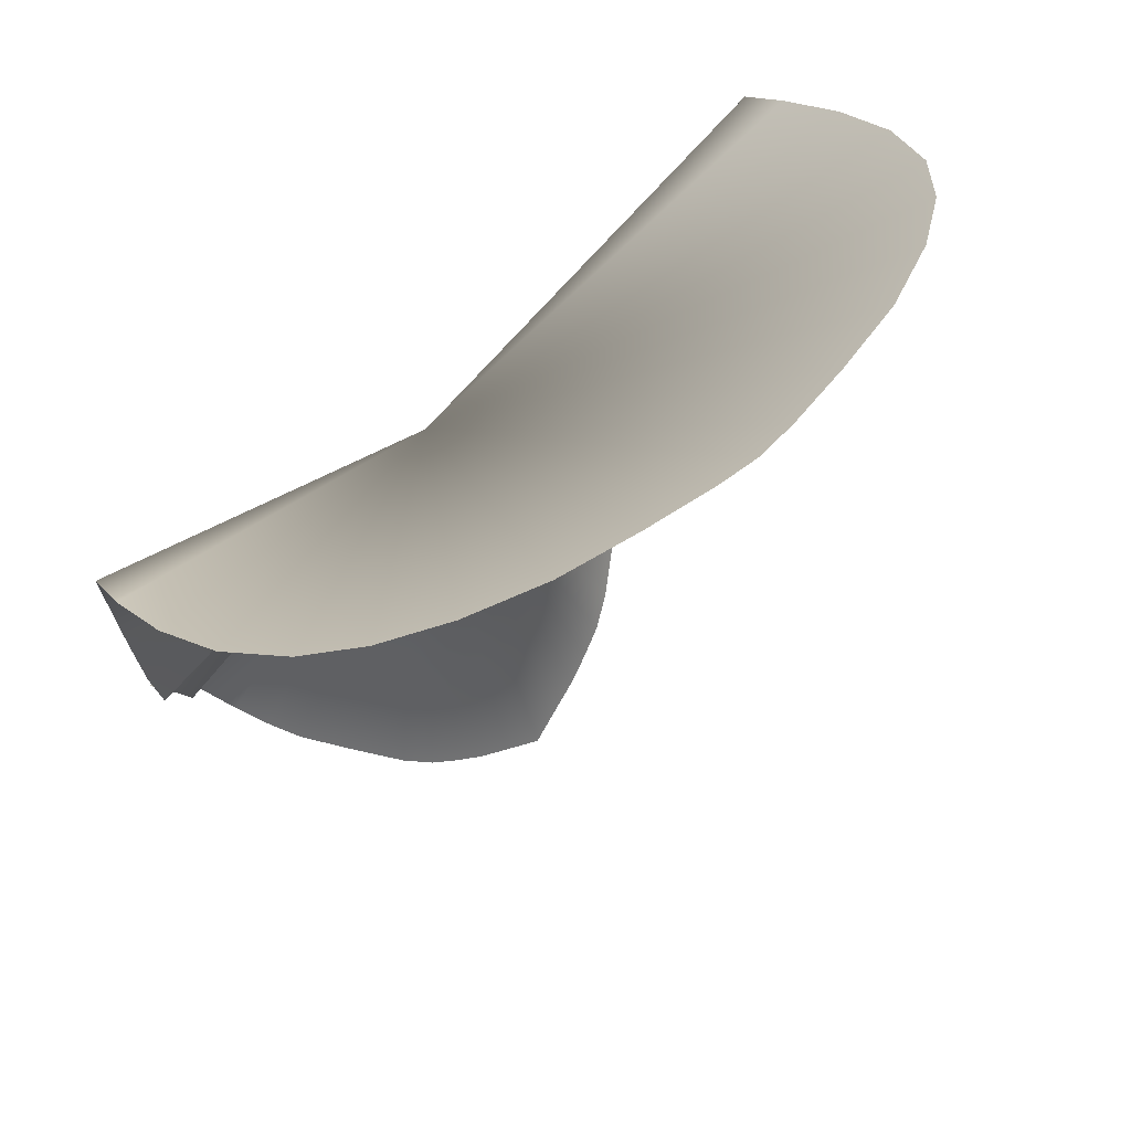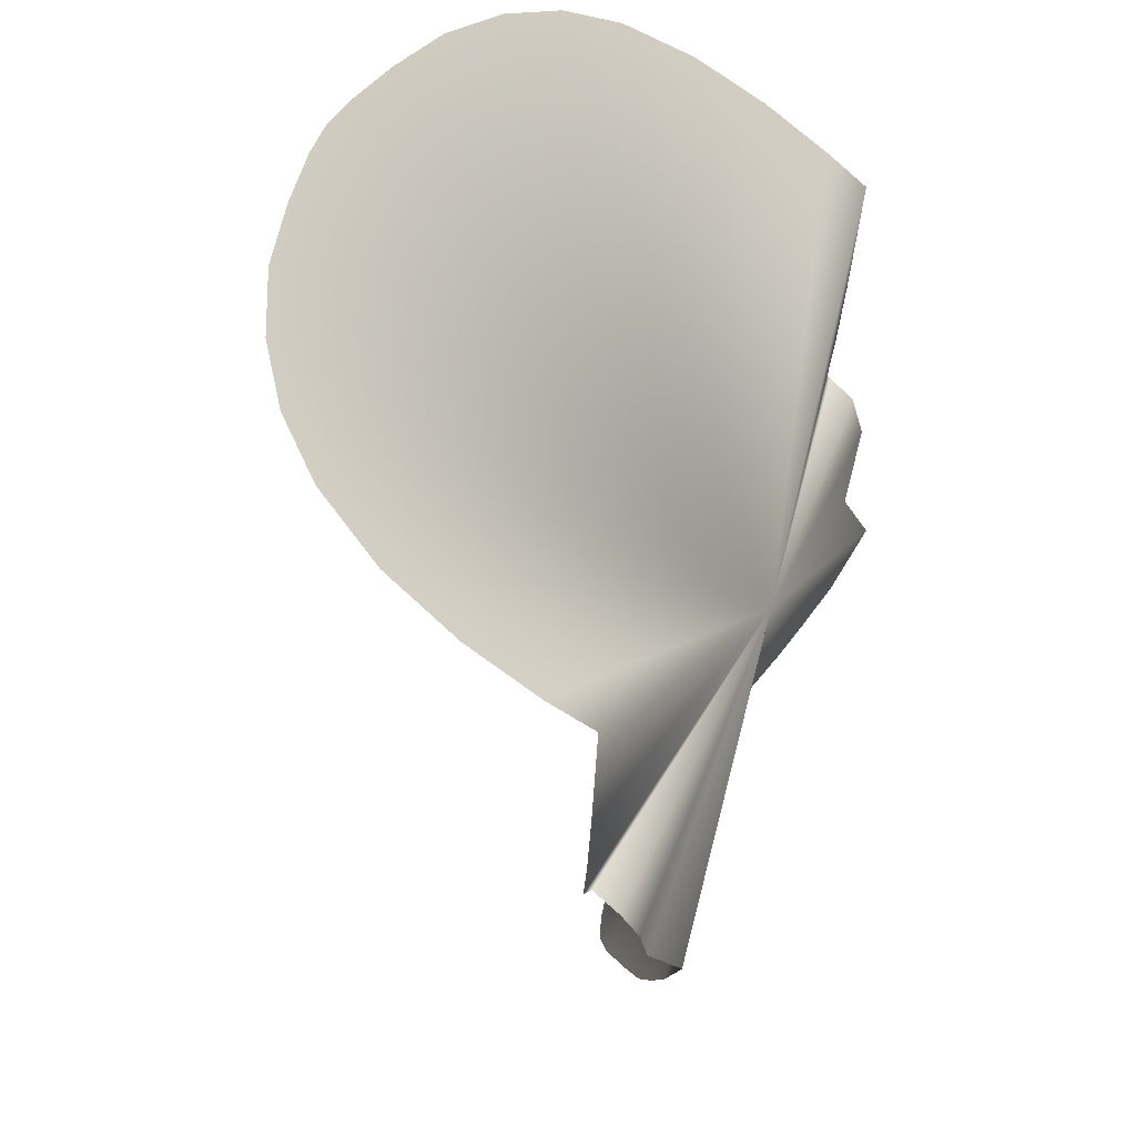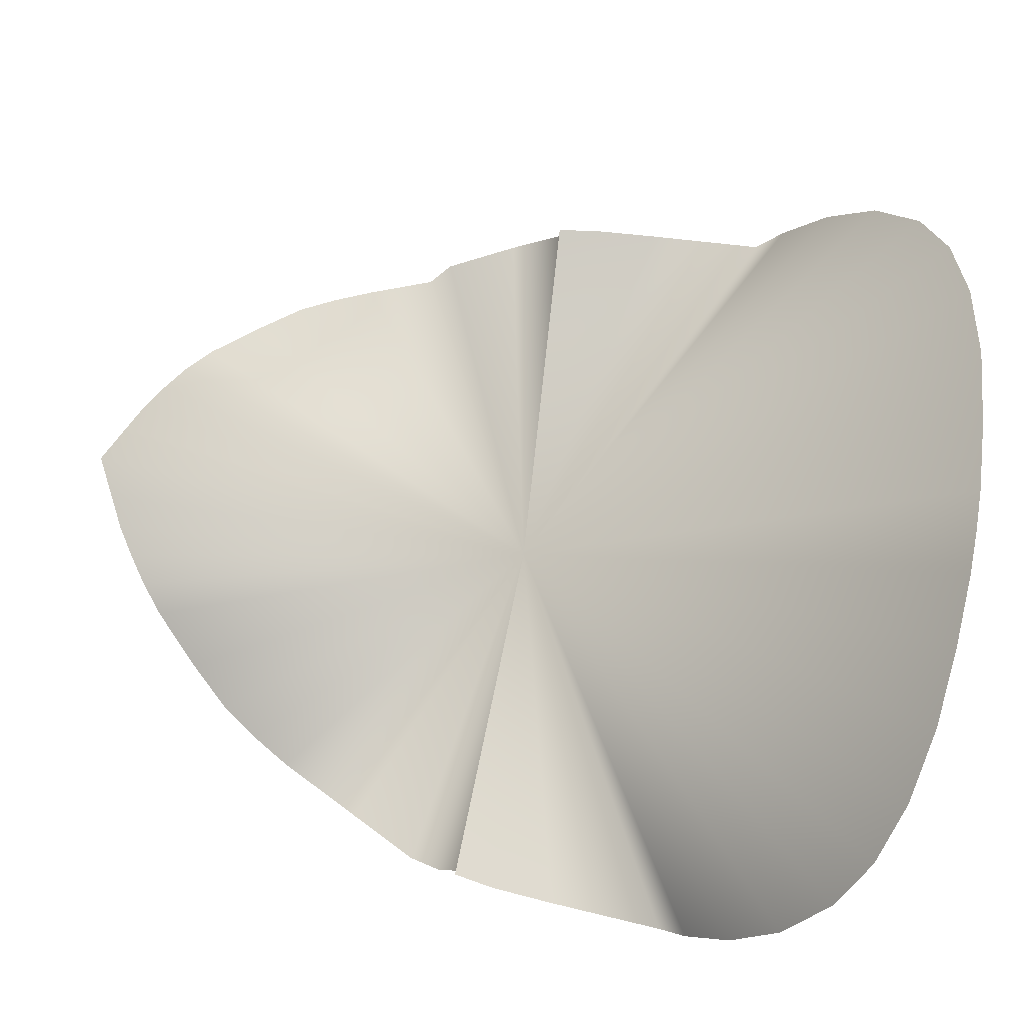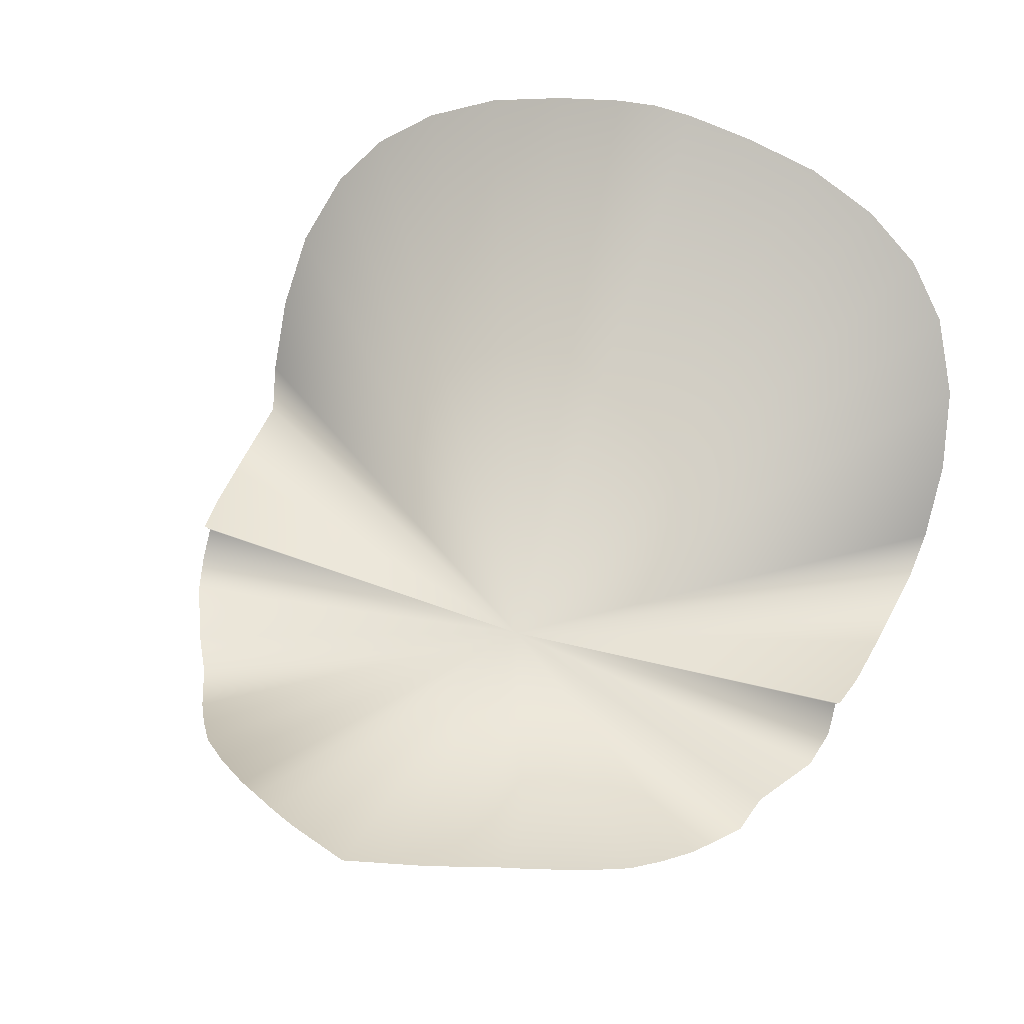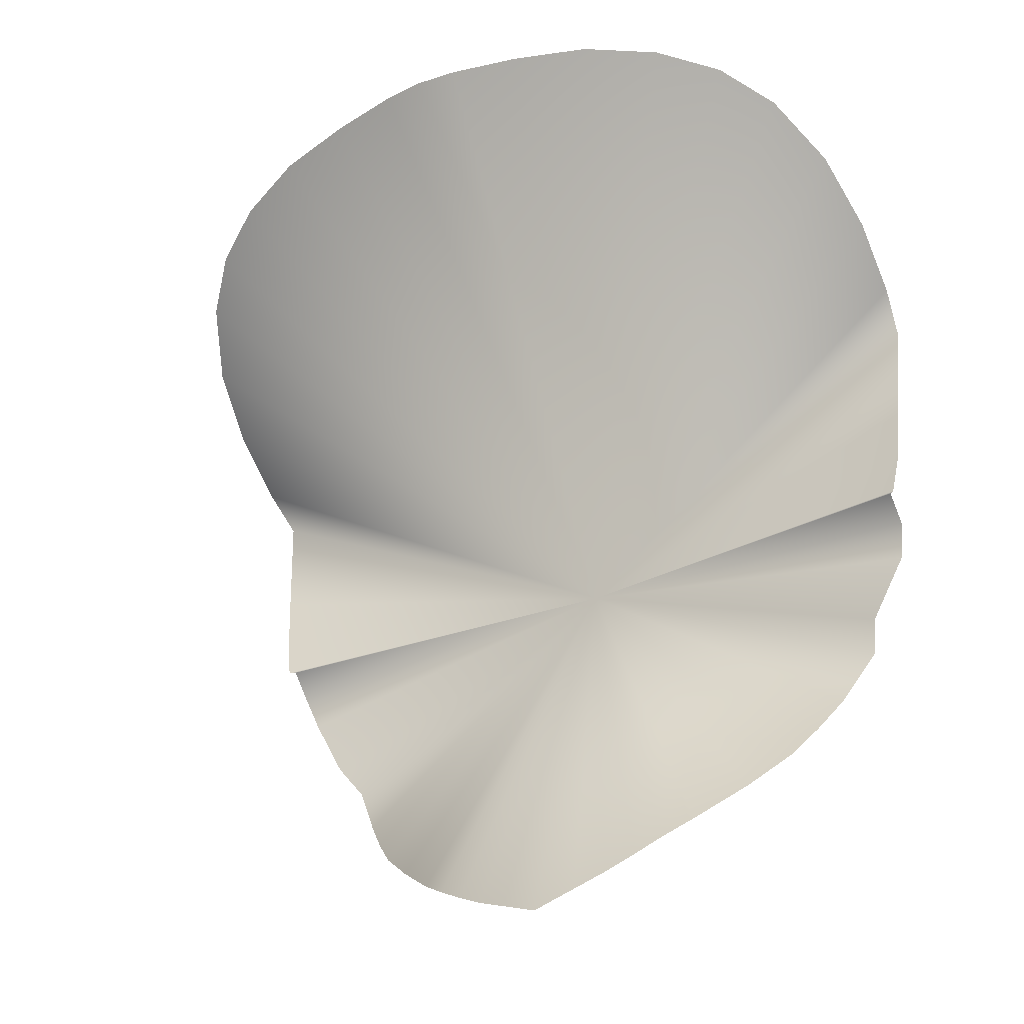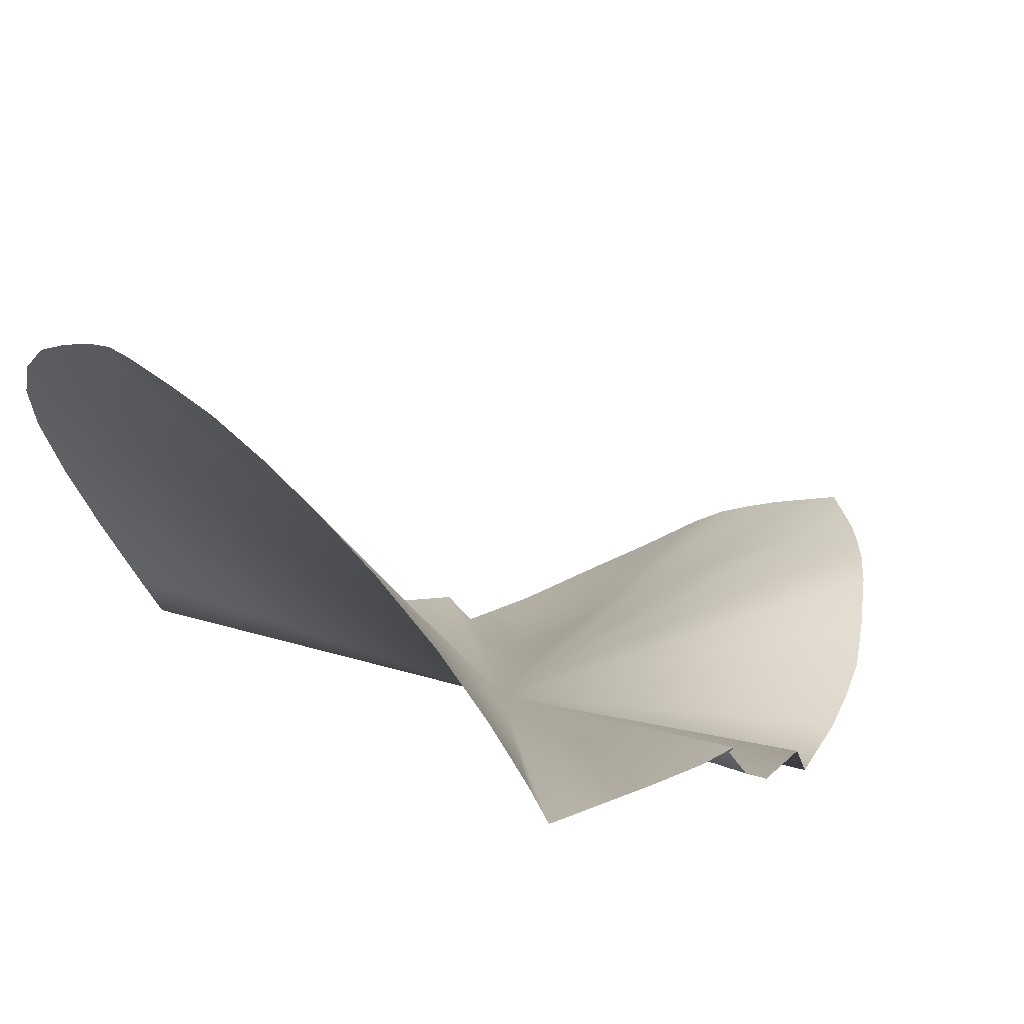
<metadata>
{"format":"obj","ext":"obj","renderer":"f3d","projection":"perspective","resolution":1024,"background":"white","views":[{"elev":59.9,"azim":-43.0,"up":"+Y"},{"elev":42.9,"azim":110.1,"up":"+Y"},{"elev":76.9,"azim":99.0,"up":"+Z"},{"elev":44.6,"azim":20.8,"up":"+Z"},{"elev":-37.2,"azim":27.8,"up":"+Y"},{"elev":14.4,"azim":-123.7,"up":"+Z"}]}
</metadata>
<code>
g Face_Mask
v -0.06436 1.53 0.04847
v 0 1.465 -0.001184
v -0.0569 1.535 0.05678
v -0.06795 1.47 0.007101
v 0 1.465 -0.001184
v -0.06897 1.481 0.006125
v -0.04591 1.418 0.003367
v 0 1.465 -0.001184
v -0.04987 1.425 -0.000204
v 0.05558 1.436 -0.004756
v 0.04987 1.425 -0.000204
v 0.05788 1.44 0.0003749
v 0 1.465 -0.001184
v -0.0268 1.398 0.01789
v 0 1.465 -0.001184
v -0.03496 1.405 0.01177
v -0.04173 1.412 0.006861
v 0 1.465 -0.001184
v -0.04591 1.418 0.003367
v -0.05558 1.436 -0.004756
v 0 1.465 -0.001184
v -0.05788 1.44 0.0003749
v -0.04987 1.425 -0.000204
v 0 1.465 -0.001184
v 0.04987 1.425 -0.000204
v 0.04591 1.418 0.003367
v -0.03496 1.405 0.01177
v 0 1.465 -0.001184
v -0.04173 1.412 0.006861
v -0.06581 1.458 0.002457
v 0 1.465 -0.001184
v -0.06576 1.462 0.007084
v -0.06422 1.453 -0.0002541
v -0.06581 1.458 0.002457
v -0.06576 1.462 0.007084
v 0 1.465 -0.001184
v -0.06662 1.462 0.008123
v 0.06662 1.462 0.008123
v 0.06576 1.462 0.007084
v -0.02194 1.394 0.02066
v 0 1.465 -0.001184
v -0.0268 1.398 0.01789
v -0.01226 1.388 0.02385
v 0 1.465 -0.001184
v -0.01717 1.391 0.02233
v 0.0338 1.541 0.06884
v 0.04672 1.539 0.06351
v -0.0705 1.502 0.004666
v -0.07157 1.507 0.01236
v -0.06897 1.481 0.006125
v -0.06662 1.462 0.008123
v 0 1.465 -0.001184
v -0.06795 1.47 0.007101
v -0.0338 1.541 0.06884
v 0 1.465 -0.001184
v -0.01986 1.542 0.07201
v -0.04672 1.539 0.06351
v 0 1.465 -0.001184
v -0.0338 1.541 0.06884
v 0.01717 1.391 0.02233
v 0.01226 1.388 0.02385
v 0.07157 1.507 0.01236
v 0.0705 1.502 0.004666
v 0.06897 1.481 0.006125
v -0.06971 1.523 0.0369
v 0 1.465 -0.001184
v -0.06436 1.53 0.04847
v -0.0569 1.535 0.05678
v 0 1.465 -0.001184
v -0.04672 1.539 0.06351
v 0.02194 1.394 0.02066
v 0.01717 1.391 0.02233
v -0.07178 1.515 0.0244
v 0 1.465 -0.001184
v -0.06971 1.523 0.0369
v -0.01986 1.542 0.07201
v 0 1.465 -0.001184
v -0.007426 1.543 0.07407
v -0.01717 1.391 0.02233
v 0 1.465 -0.001184
v -0.02194 1.394 0.02066
v 0.04672 1.539 0.06351
v 0.0569 1.535 0.05678
v -0.05788 1.44 0.0003749
v 0 1.465 -0.001184
v -0.06422 1.453 -0.0002541
v -0.07157 1.507 0.01236
v 0 1.465 -0.001184
v -0.07178 1.515 0.0244
v 0.0569 1.535 0.05678
v 0 1.465 -0.001184
v 0.06436 1.53 0.04847
v 0.06897 1.481 0.006125
v 0 1.465 -0.001184
v 0.06795 1.47 0.007101
v 0.03496 1.405 0.01177
v 0 1.465 -0.001184
v 0.0268 1.398 0.01789
v 0.04591 1.418 0.003367
v 0 1.465 -0.001184
v 0.04173 1.412 0.006861
v 0.04173 1.412 0.006861
v 0 1.465 -0.001184
v 0.03496 1.405 0.01177
v 0.06576 1.462 0.007084
v 0 1.465 -0.001184
v 0.06581 1.458 0.002457
v 0.06581 1.458 0.002457
v 0.06422 1.453 -0.0002541
v 0.0268 1.398 0.01789
v 0 1.465 -0.001184
v 0.02194 1.394 0.02066
v 0.06795 1.47 0.007101
v 0 1.465 -0.001184
v 0.06662 1.462 0.008123
v 0.01986 1.542 0.07201
v 0 1.465 -0.001184
v 0.0338 1.541 0.06884
v 0.06436 1.53 0.04847
v 0 1.465 -0.001184
v 0.06971 1.523 0.0369
v 0.06971 1.523 0.0369
v 0 1.465 -0.001184
v 0.07178 1.515 0.0244
v 0.007426 1.543 0.07407
v 0 1.465 -0.001184
v 0.01986 1.542 0.07201
v 0.06422 1.453 -0.0002541
v 0 1.465 -0.001184
v 0.05788 1.44 0.0003749
v 0.07178 1.515 0.0244
v 0 1.465 -0.001184
v 0.07157 1.507 0.01236
v -0.007426 1.543 0.07407
v 0 1.465 -0.001184
v 0 1.543 0.07469
v 0.007426 1.543 0.07407
v -0.006955 1.385 0.0251
v 0 1.465 -0.001184
v -0.01226 1.388 0.02385
v 0 1.382 0.02674
v 0.01226 1.388 0.02385
v 0 1.465 -0.001184
v 0.006955 1.385 0.0251
v 0 1.382 0.02674
g Face_Mask_0
f 3 2 1
f 6 5 4
f 9 8 7
f 11 8 10
f 10 13 12
f 16 15 14
f 19 18 17
f 22 21 20
f 20 24 23
f 26 24 25
f 29 28 27
f 32 31 30
f 34 31 33
f 37 36 35
f 39 36 38
f 42 41 40
f 45 44 43
f 47 44 46
f 49 44 48
f 48 44 50
f 53 52 51
f 56 55 54
f 59 58 57
f 61 58 60
f 63 58 62
f 64 58 63
f 67 66 65
f 70 69 68
f 72 69 71
f 75 74 73
f 78 77 76
f 81 80 79
f 83 80 82
f 86 85 84
f 89 88 87
f 92 91 90
f 95 94 93
f 98 97 96
f 101 100 99
f 104 103 102
f 107 106 105
f 109 106 108
f 112 111 110
f 115 114 113
f 118 117 116
f 121 120 119
f 124 123 122
f 127 126 125
f 130 129 128
f 133 132 131
f 136 135 134
f 137 135 136
f 140 139 138
f 138 139 141
f 144 143 142
f 145 143 144

</code>
